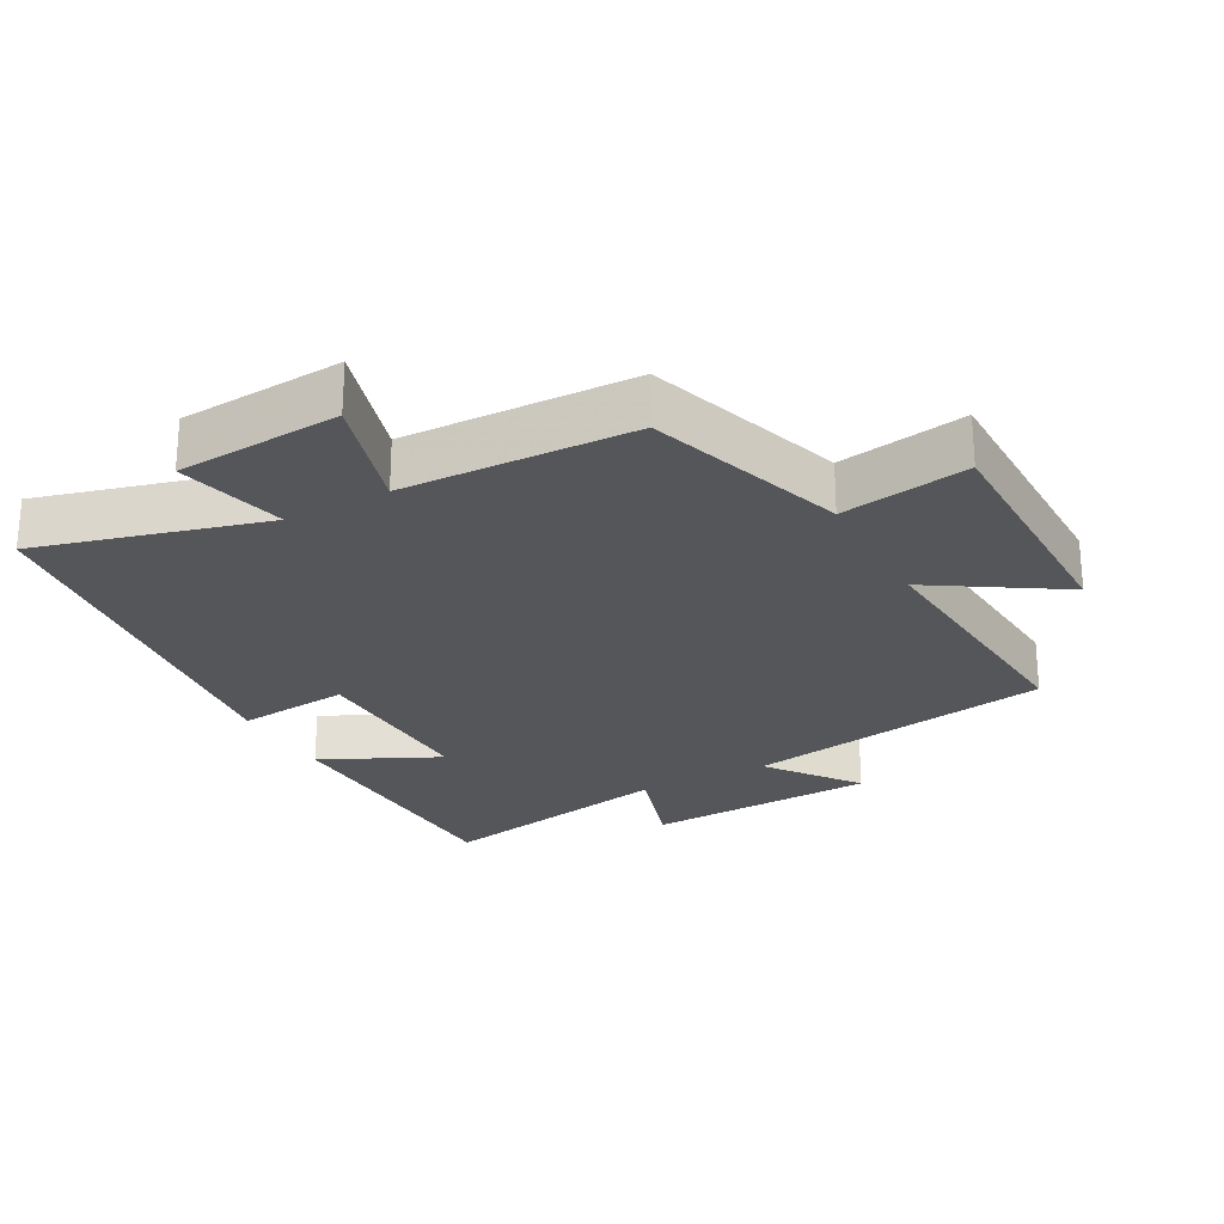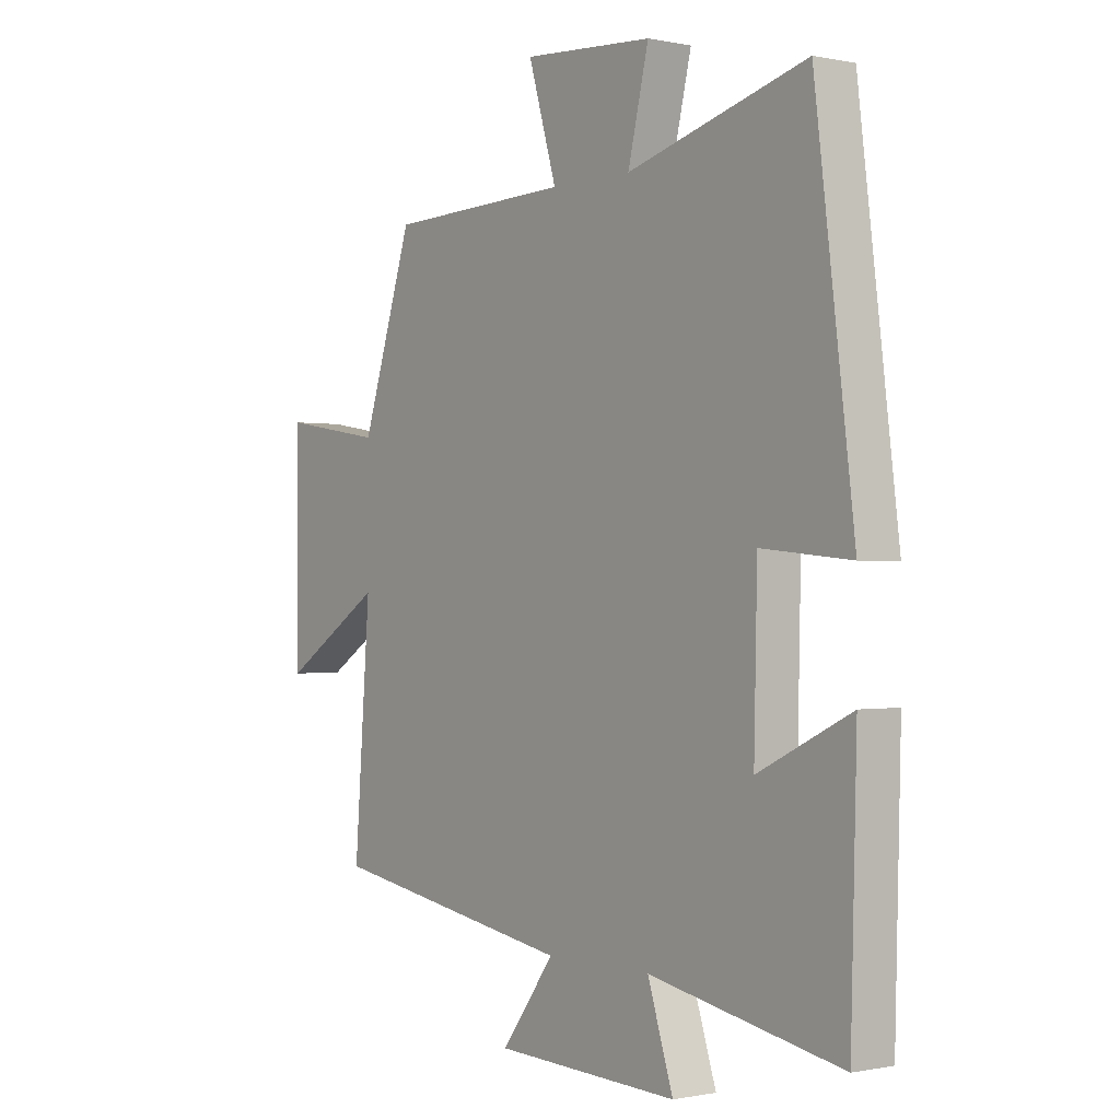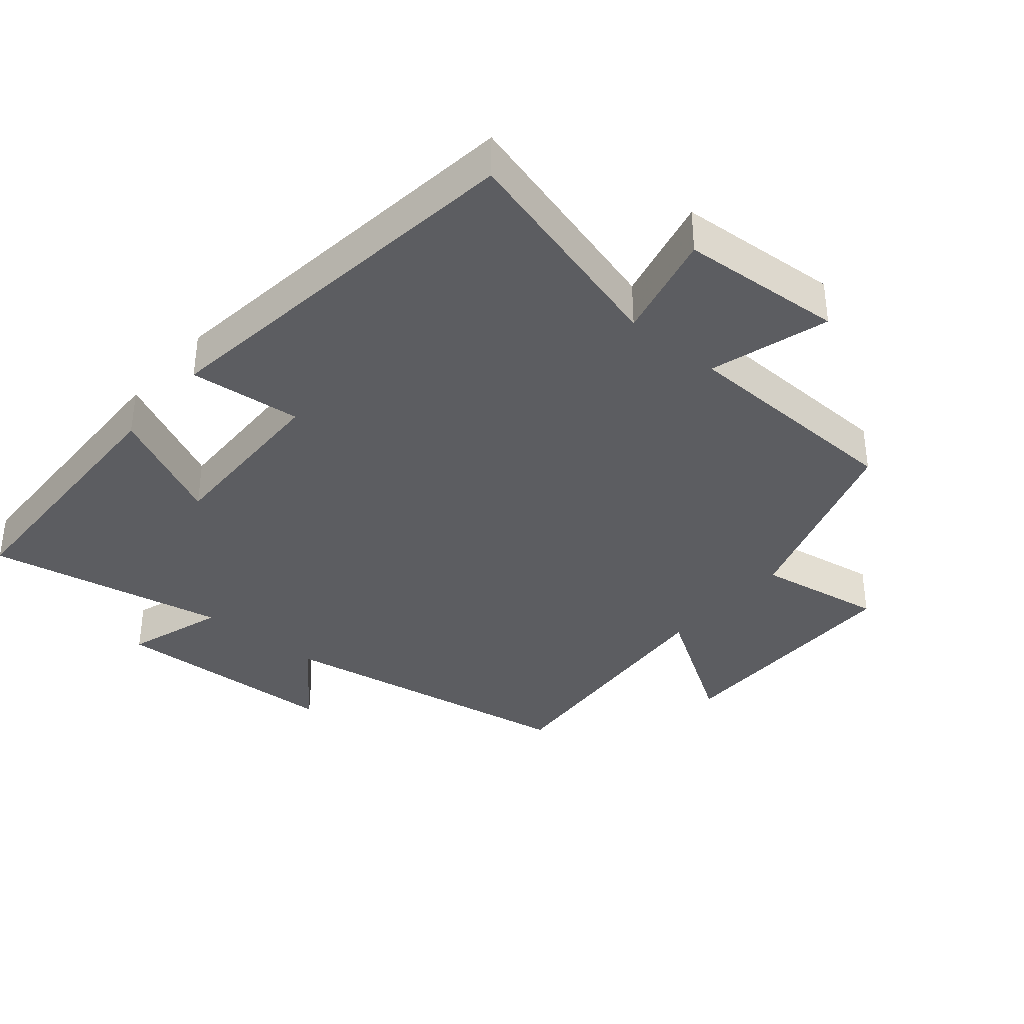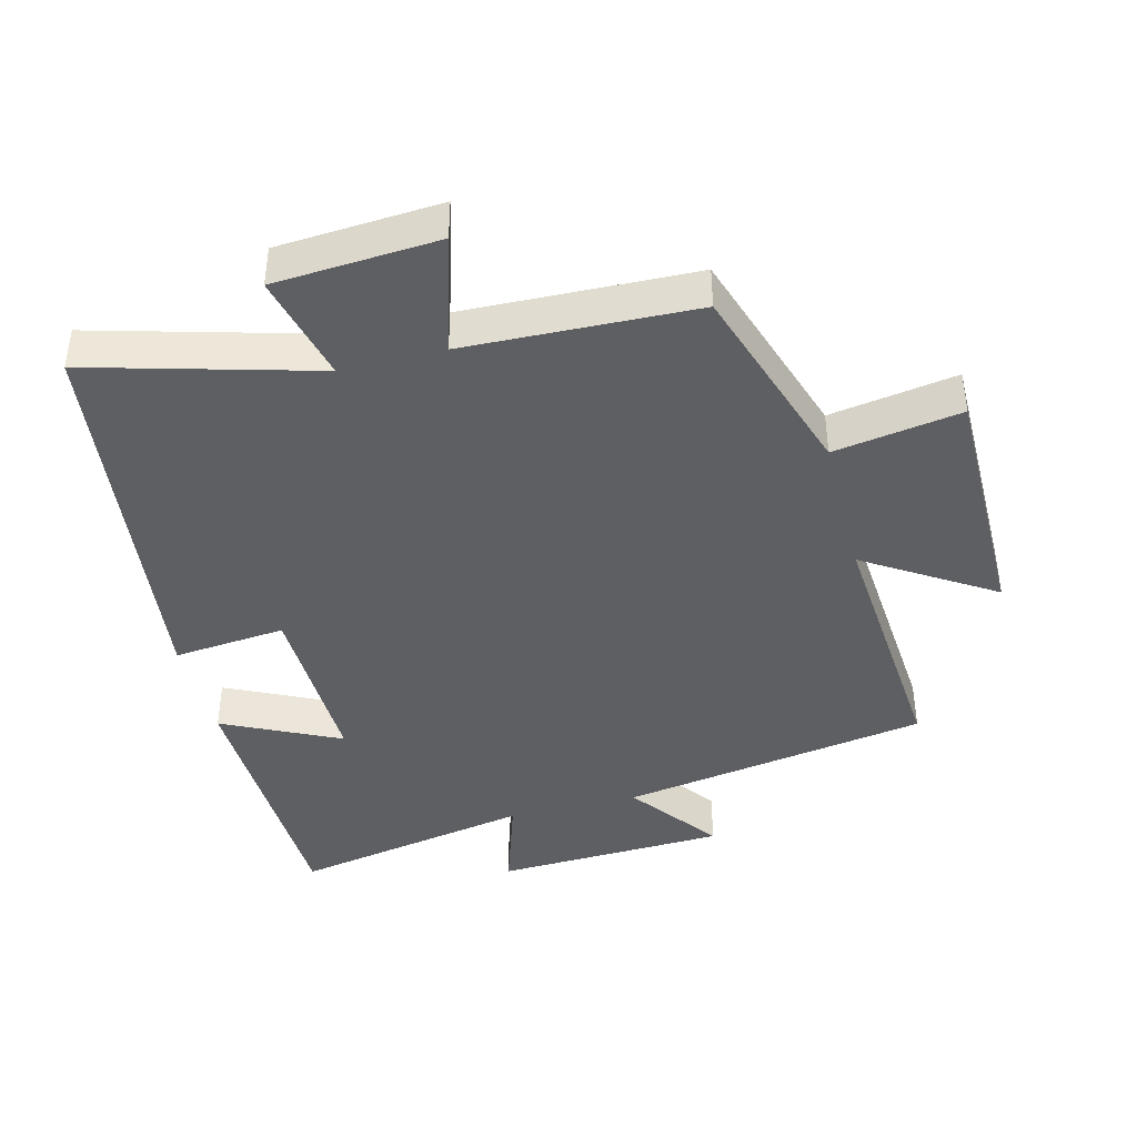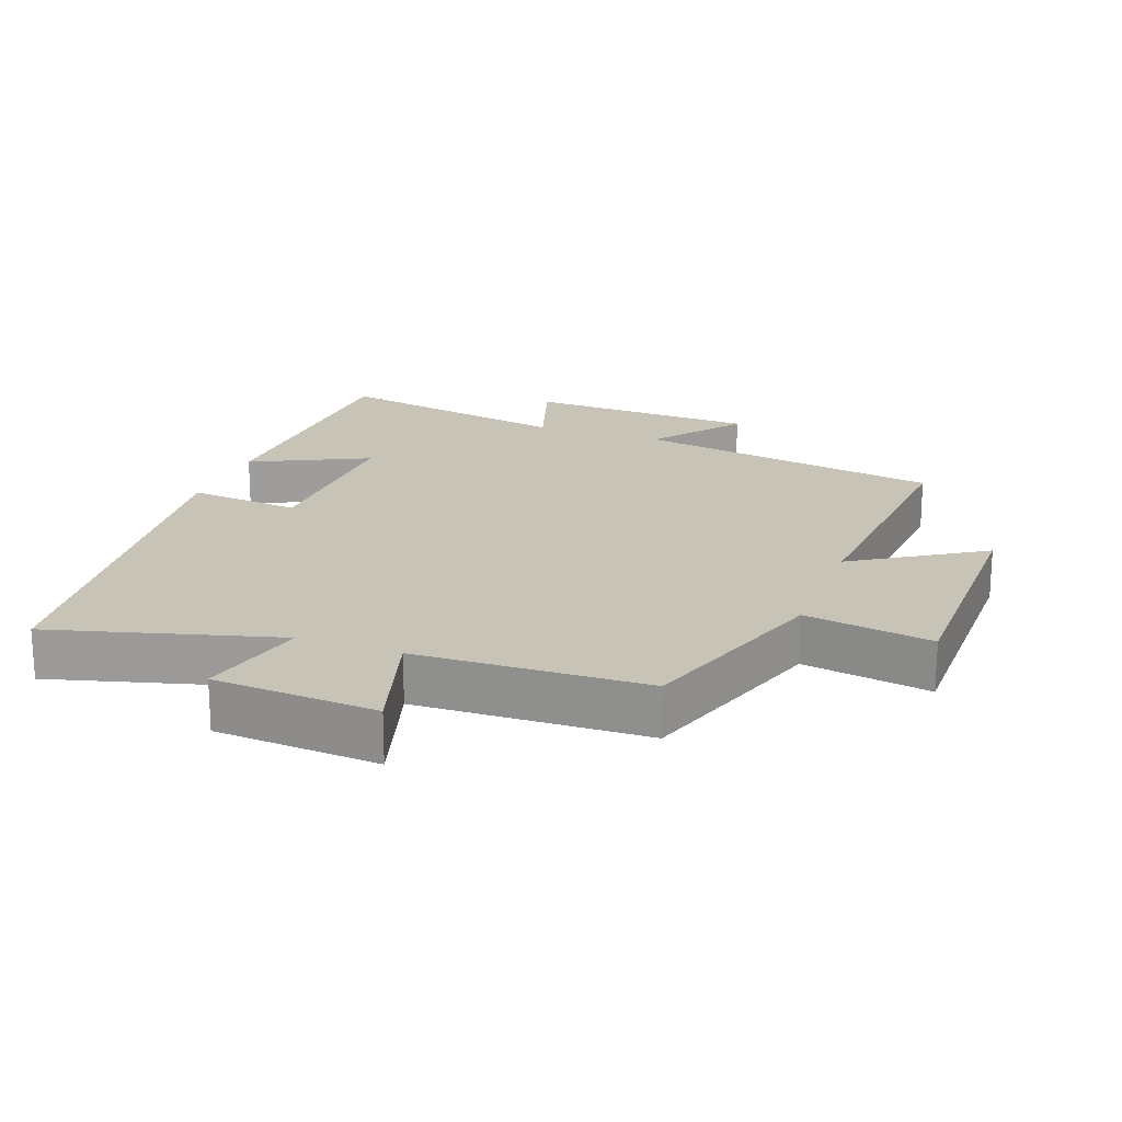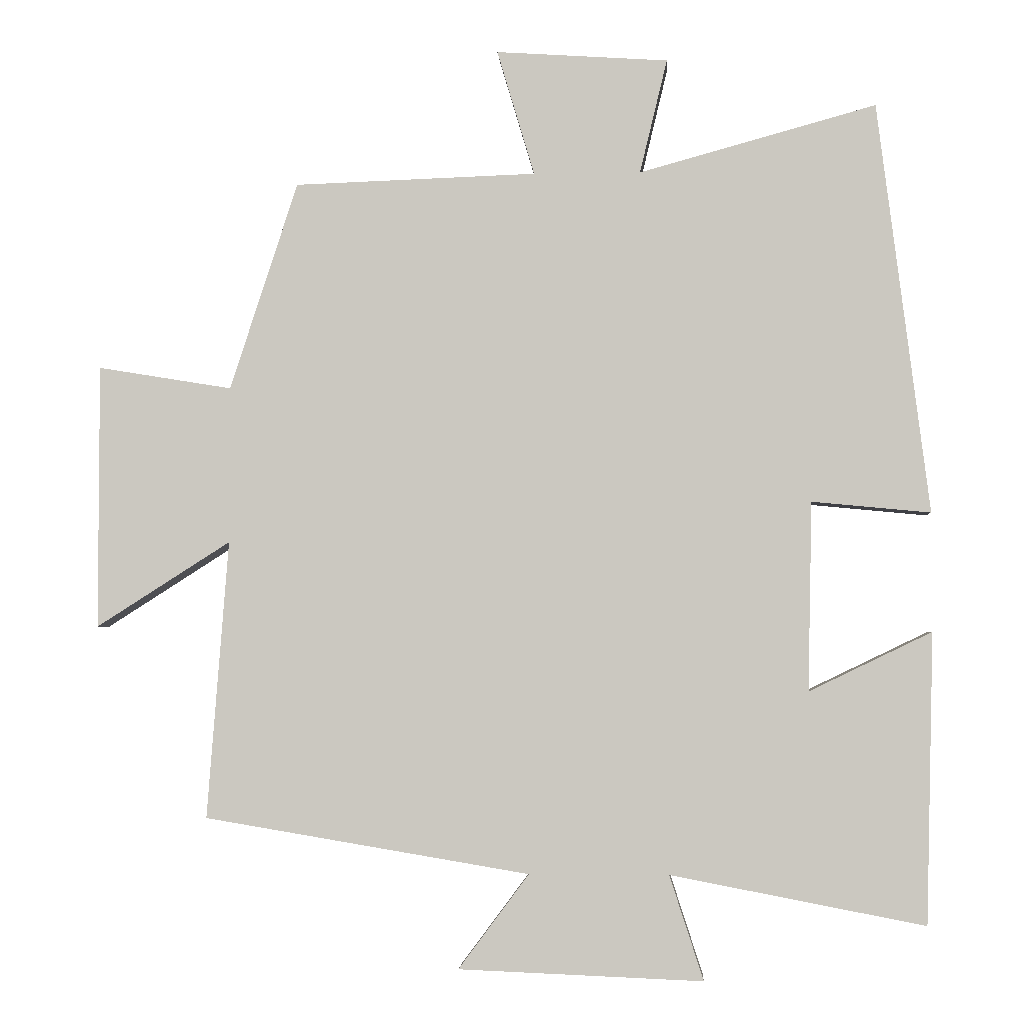
<metadata>
{"format":"obj","ext":"obj","renderer":"f3d","projection":"perspective","resolution":1024,"background":"white","views":[{"elev":-25.2,"azim":28.7,"up":"+Y"},{"elev":-0.5,"azim":-127.6,"up":"+Z"},{"elev":-36.5,"azim":-40.1,"up":"+Y"},{"elev":-41.6,"azim":14.4,"up":"+Y"},{"elev":19.8,"azim":20.4,"up":"+Y"},{"elev":-3.3,"azim":-176.5,"up":"+Z"}]}
</metadata>
<code>
v 0.53 0.07 -0.423
v 0.069 0.07 -0.5
v 0.169 0.07 -0.634
v -0.177 0.07 -0.648
v -0.129 0.07 -0.5
v -0.489 0.07 -0.569
v -0.5 0.07 -0.158
v -0.326 0.07 -0.242
v -0.332 0.07 0.026
v -0.5 0.07 0.01
v -0.427 0.07 0.593
v -0.091 0.07 0.5
v -0.13 0.07 0.662
v 0.114 0.07 0.678
v 0.061 0.07 0.5
v 0.404 0.07 0.488
v 0.5 0.07 0.193
v 0.69 0.07 0.224
v 0.69 0.07 -0.15
v 0.5 0.07 -0.029
v 0.53 0 -0.423
v 0.069 0 -0.5
v 0.169 0 -0.634
v -0.177 0 -0.648
v -0.129 0 -0.5
v -0.489 0 -0.569
v -0.5 0 -0.158
v -0.326 0 -0.242
v -0.332 0 0.026
v -0.5 0 0.01
v -0.427 0 0.593
v -0.091 0 0.5
v -0.13 0 0.662
v 0.114 0 0.678
v 0.061 0 0.5
v 0.404 0 0.488
v 0.5 0 0.193
v 0.69 0 0.224
v 0.69 0 -0.15
v 0.5 0 -0.029
f 17 18 19 20
f 15 16 17 20
f 15 20 1 2
f 12 13 14 15
f 12 15 2
f 9 10 11 12
f 8 9 12 2
f 5 6 7 8
f 5 8 2 3
f 3 4 5
f 40 39 38 37
f 40 37 36 35
f 22 21 40 35
f 35 34 33 32
f 22 35 32
f 32 31 30 29
f 22 32 29 28
f 28 27 26 25
f 23 22 28 25
f 25 24 23
f 1 21 22 2
f 2 22 23 3
f 3 23 24 4
f 4 24 25 5
f 5 25 26 6
f 6 26 27 7
f 7 27 28 8
f 8 28 29 9
f 9 29 30 10
f 10 30 31 11
f 11 31 32 12
f 12 32 33 13
f 13 33 34 14
f 14 34 35 15
f 15 35 36 16
f 16 36 37 17
f 17 37 38 18
f 18 38 39 19
f 19 39 40 20
f 20 40 21 1

</code>
